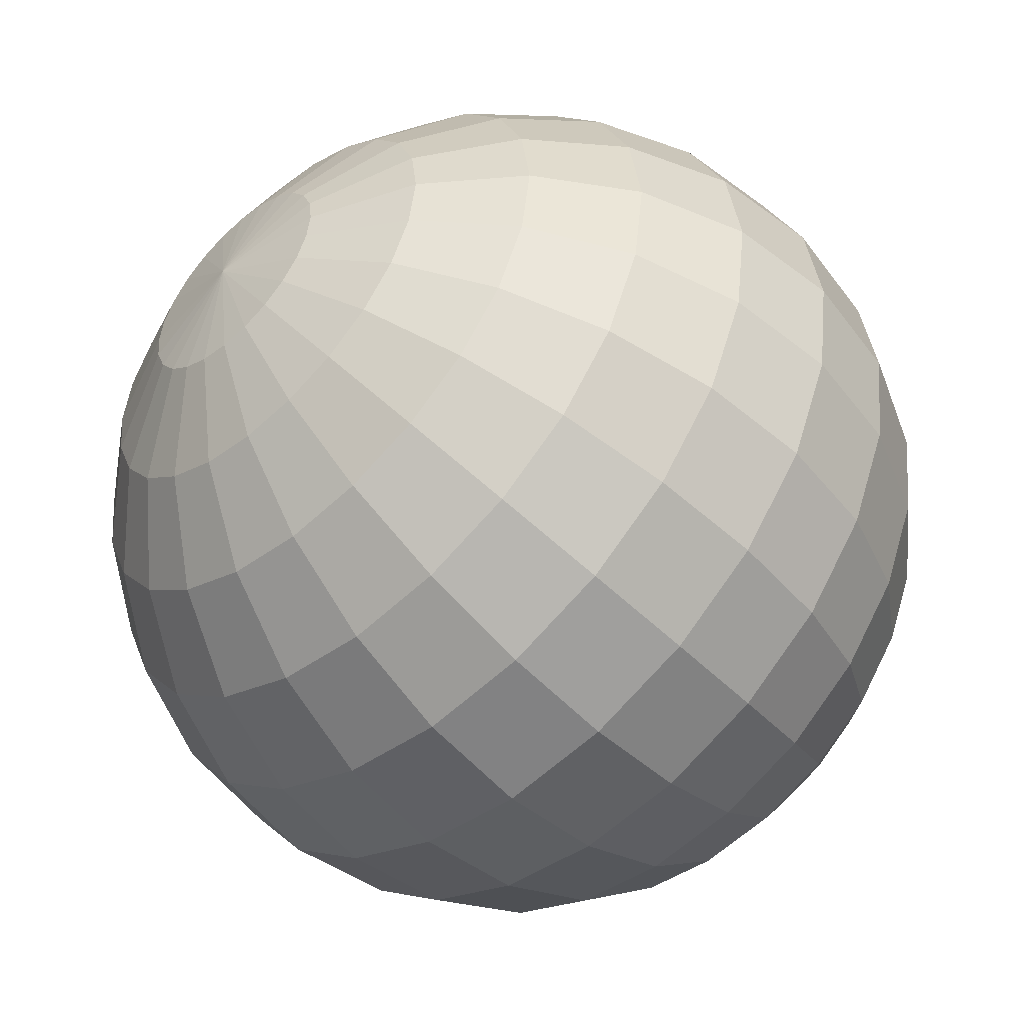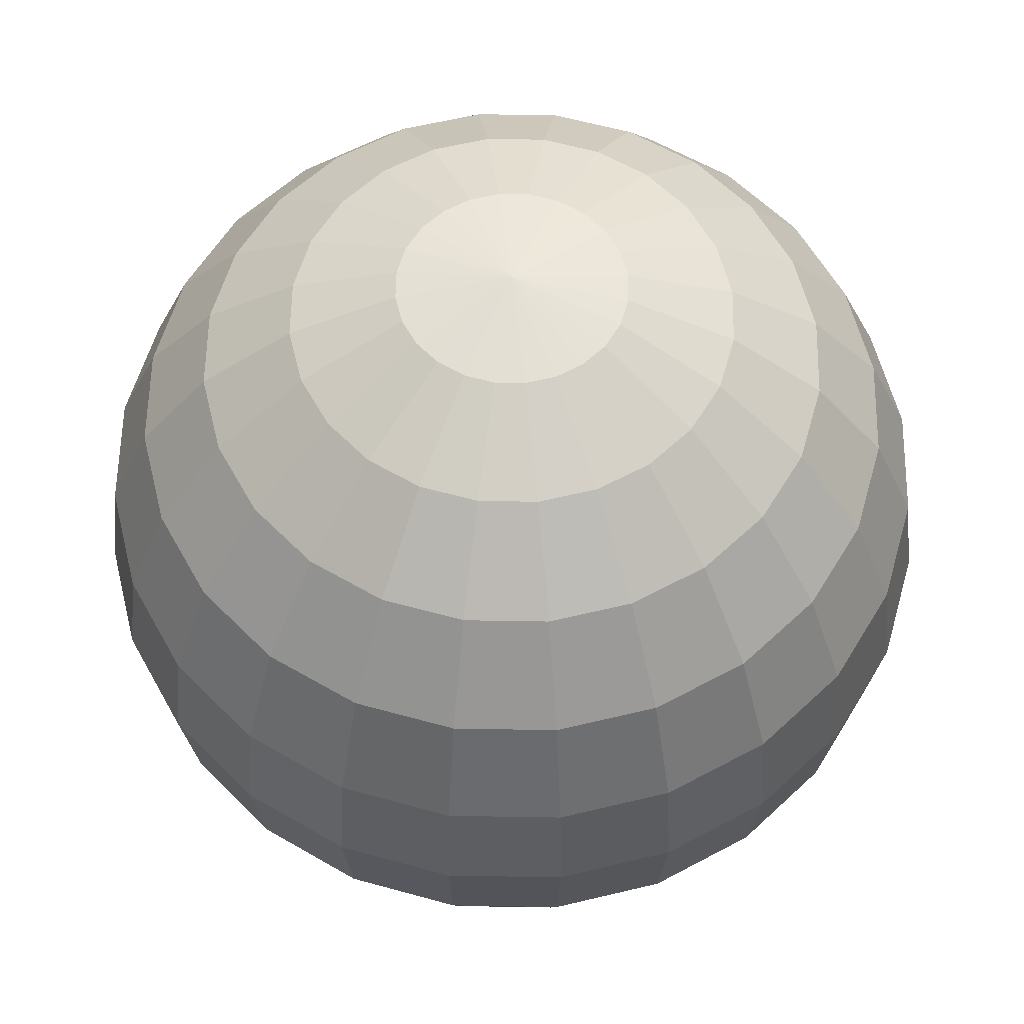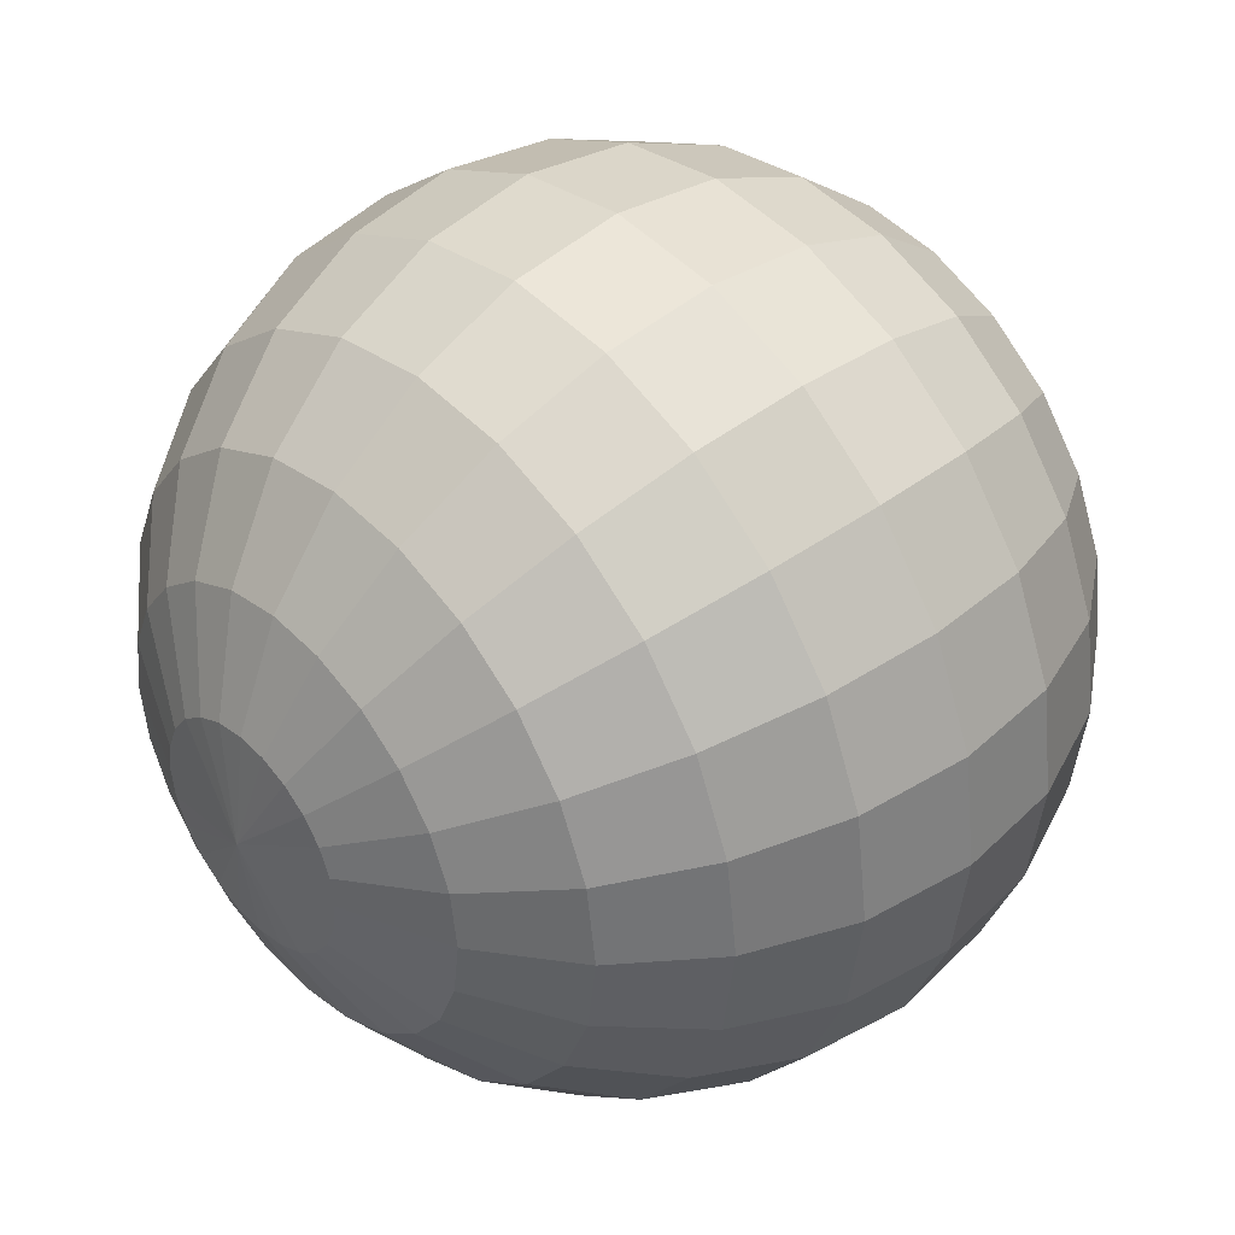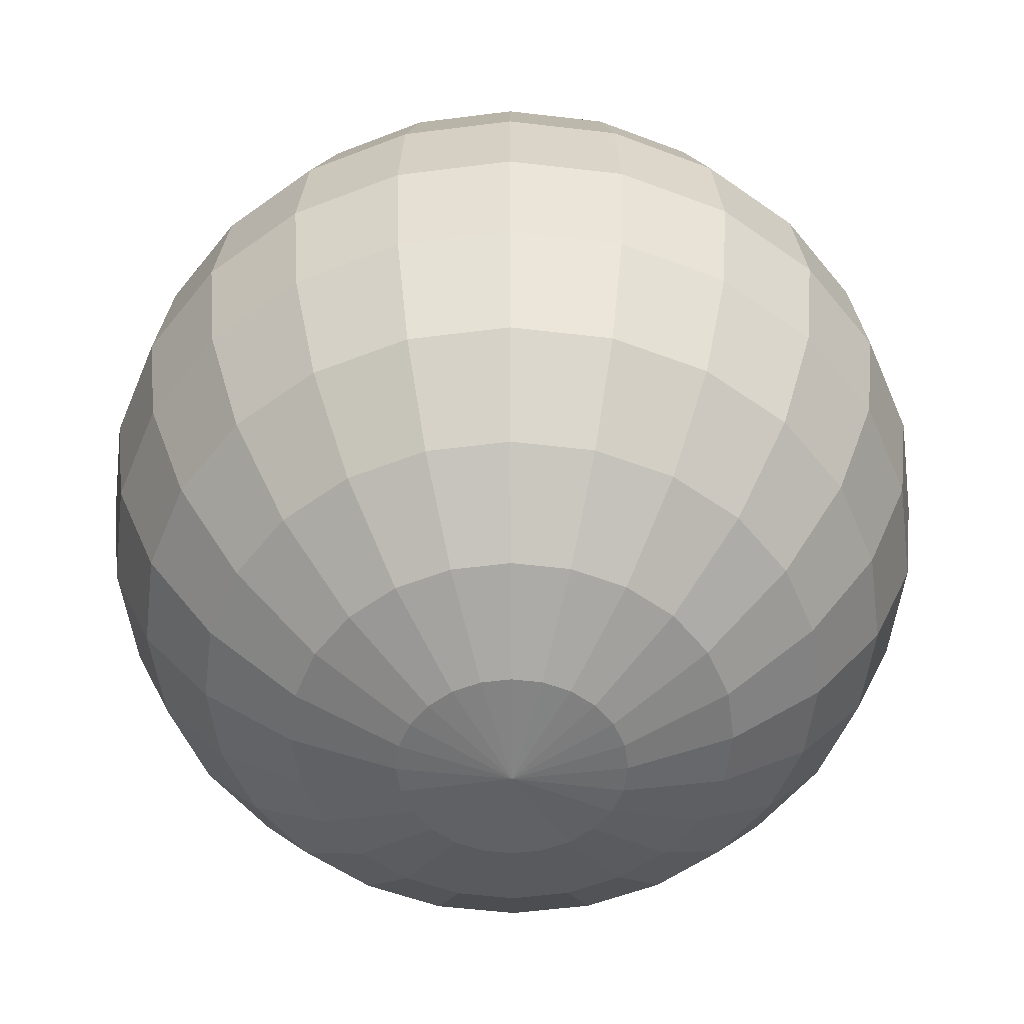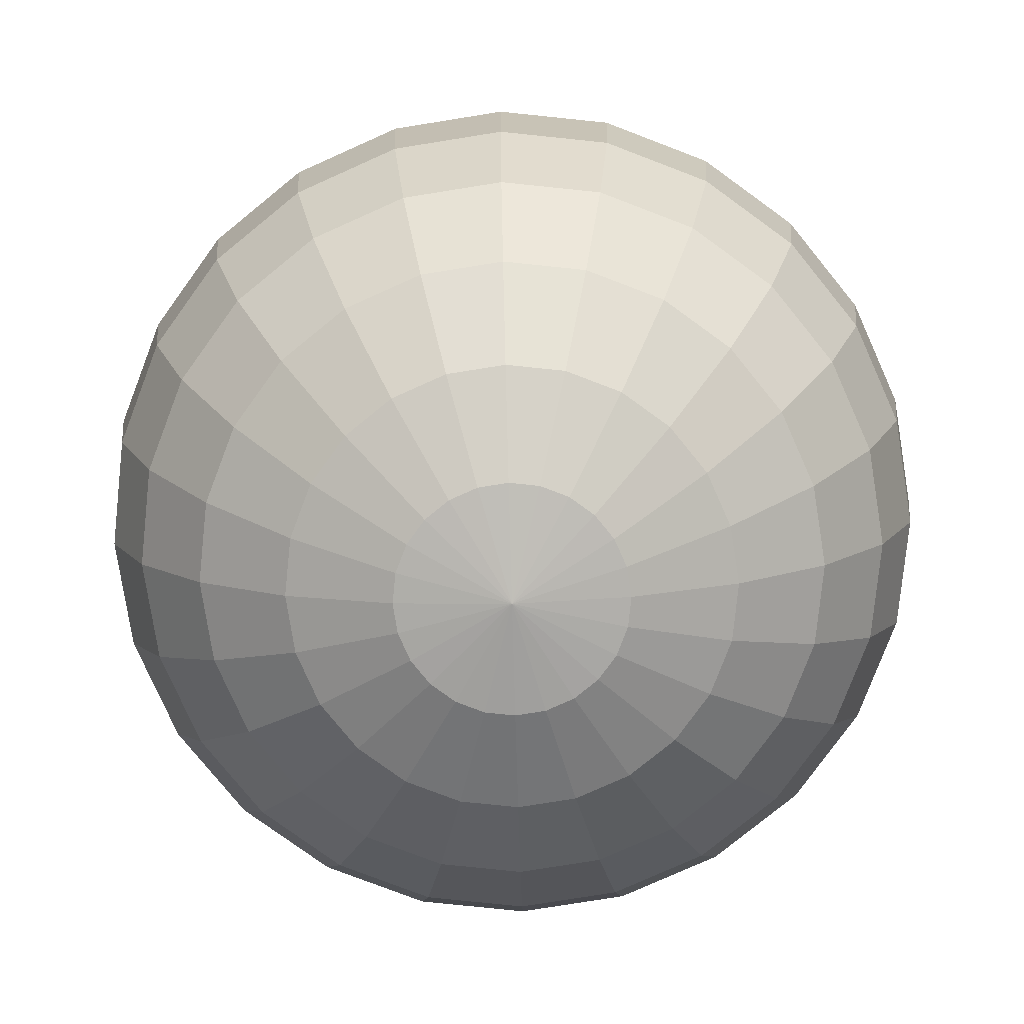
<metadata>
{"format":"obj","ext":"obj","renderer":"f3d","projection":"perspective","resolution":1024,"background":"white","views":[{"elev":-50.2,"azim":42.7,"up":"+Z"},{"elev":58.9,"azim":-96.5,"up":"+Y"},{"elev":40.2,"azim":47.3,"up":"+Z"},{"elev":-53.7,"azim":105.3,"up":"+Y"},{"elev":-78.6,"azim":16.6,"up":"+Y"}]}
</metadata>
<code>
o DiscoBall_Sphere
v 0.06699 0.9659 -0.25
v 0.1294 0.866 -0.483
v 0.183 0.7071 -0.683
v 0.2241 0.5 -0.8365
v 0.25 0.2588 -0.933
v 0.2588 0 -0.9659
v 0.25 -0.2588 -0.933
v 0.2241 -0.5 -0.8365
v 0.183 -0.7071 -0.683
v 0.1294 -0.866 -0.483
v 0.06699 -0.9659 -0.25
v 0.1294 0.9659 -0.2241
v 0.25 0.866 -0.433
v 0.3536 0.7071 -0.6124
v 0.433 0.5 -0.75
v 0.483 0.2588 -0.8365
v 0.5 0 -0.866
v 0.483 -0.2588 -0.8365
v 0.433 -0.5 -0.75
v 0.3536 -0.7071 -0.6124
v 0.25 -0.866 -0.433
v 0.1294 -0.9659 -0.2241
v -0 1 -0
v 0.183 0.9659 -0.183
v 0.3536 0.866 -0.3536
v 0.5 0.7071 -0.5
v 0.6124 0.5 -0.6124
v 0.683 0.2588 -0.683
v 0.7071 0 -0.7071
v 0.683 -0.2588 -0.683
v 0.6124 -0.5 -0.6124
v 0.5 -0.7071 -0.5
v 0.3536 -0.866 -0.3536
v 0.183 -0.9659 -0.183
v 0 -1 -0
v 0.2241 0.9659 -0.1294
v 0.433 0.866 -0.25
v 0.6124 0.7071 -0.3536
v 0.75 0.5 -0.433
v 0.8365 0.2588 -0.483
v 0.866 0 -0.5
v 0.8365 -0.2588 -0.483
v 0.75 -0.5 -0.433
v 0.6124 -0.7071 -0.3536
v 0.433 -0.866 -0.25
v 0.2241 -0.9659 -0.1294
v 0.25 0.9659 -0.06699
v 0.483 0.866 -0.1294
v 0.683 0.7071 -0.183
v 0.8365 0.5 -0.2241
v 0.933 0.2588 -0.25
v 0.9659 0 -0.2588
v 0.933 -0.2588 -0.25
v 0.8365 -0.5 -0.2241
v 0.683 -0.7071 -0.183
v 0.483 -0.866 -0.1294
v 0.25 -0.9659 -0.06699
v 0.2588 0.9659 -0
v 0.5 0.866 -0
v 0.7071 0.7071 -0
v 0.866 0.5 -0
v 0.9659 0.2588 -0
v 1 0 -0
v 0.9659 -0.2588 -0
v 0.866 -0.5 -0
v 0.7071 -0.7071 -0
v 0.5 -0.866 -0
v 0.2588 -0.9659 -0
v 0.25 0.9659 0.06699
v 0.483 0.866 0.1294
v 0.683 0.7071 0.183
v 0.8365 0.5 0.2241
v 0.933 0.2588 0.25
v 0.9659 0 0.2588
v 0.933 -0.2588 0.25
v 0.8365 -0.5 0.2241
v 0.683 -0.7071 0.183
v 0.483 -0.866 0.1294
v 0.25 -0.9659 0.06699
v 0.2241 0.9659 0.1294
v 0.433 0.866 0.25
v 0.6124 0.7071 0.3536
v 0.75 0.5 0.433
v 0.8365 0.2588 0.483
v 0.866 0 0.5
v 0.8365 -0.2588 0.483
v 0.75 -0.5 0.433
v 0.6124 -0.7071 0.3536
v 0.433 -0.866 0.25
v 0.2241 -0.9659 0.1294
v 0.183 0.9659 0.183
v 0.3536 0.866 0.3536
v 0.5 0.7071 0.5
v 0.6124 0.5 0.6124
v 0.683 0.2588 0.683
v 0.7071 0 0.7071
v 0.683 -0.2588 0.683
v 0.6124 -0.5 0.6124
v 0.5 -0.7071 0.5
v 0.3536 -0.866 0.3536
v 0.183 -0.9659 0.183
v 0.1294 0.9659 0.2241
v 0.25 0.866 0.433
v 0.3536 0.7071 0.6124
v 0.433 0.5 0.75
v 0.483 0.2588 0.8365
v 0.5 0 0.866
v 0.483 -0.2588 0.8365
v 0.433 -0.5 0.75
v 0.3536 -0.7071 0.6124
v 0.25 -0.866 0.433
v 0.1294 -0.9659 0.2241
v 0.06699 0.9659 0.25
v 0.1294 0.866 0.483
v 0.183 0.7071 0.683
v 0.2241 0.5 0.8365
v 0.25 0.2588 0.933
v 0.2588 0 0.9659
v 0.25 -0.2588 0.933
v 0.2241 -0.5 0.8365
v 0.183 -0.7071 0.683
v 0.1294 -0.866 0.483
v 0.06699 -0.9659 0.25
v 0 0.9659 0.2588
v -0 0.866 0.5
v -0 0.7071 0.7071
v -0 0.5 0.866
v -0 0.2588 0.9659
v -0 0 1
v -0 -0.2588 0.9659
v -0 -0.5 0.866
v -0 -0.7071 0.7071
v -0 -0.866 0.5
v -0 -0.9659 0.2588
v -0.06699 0.9659 0.25
v -0.1294 0.866 0.483
v -0.183 0.7071 0.683
v -0.2241 0.5 0.8365
v -0.25 0.2588 0.933
v -0.2588 0 0.9659
v -0.25 -0.2588 0.933
v -0.2241 -0.5 0.8365
v -0.183 -0.7071 0.683
v -0.1294 -0.866 0.483
v -0.06699 -0.9659 0.25
v -0.1294 0.9659 0.2241
v -0.25 0.866 0.433
v -0.3536 0.7071 0.6124
v -0.433 0.5 0.75
v -0.483 0.2588 0.8365
v -0.5 0 0.866
v -0.483 -0.2588 0.8365
v -0.433 -0.5 0.75
v -0.3536 -0.7071 0.6124
v -0.25 -0.866 0.433
v -0.1294 -0.9659 0.2241
v -0.183 0.9659 0.183
v -0.3536 0.866 0.3536
v -0.5 0.7071 0.5
v -0.6124 0.5 0.6124
v -0.683 0.2588 0.683
v -0.7071 0 0.7071
v -0.683 -0.2588 0.683
v -0.6124 -0.5 0.6124
v -0.5 -0.7071 0.5
v -0.3536 -0.866 0.3536
v -0.183 -0.9659 0.183
v -0.2241 0.9659 0.1294
v -0.433 0.866 0.25
v -0.6124 0.7071 0.3536
v -0.75 0.5 0.433
v -0.8365 0.2588 0.483
v -0.866 0 0.5
v -0.8365 -0.2588 0.483
v -0.75 -0.5 0.433
v -0.6124 -0.7071 0.3536
v -0.433 -0.866 0.25
v -0.2241 -0.9659 0.1294
v -0.25 0.9659 0.06699
v -0.483 0.866 0.1294
v -0.683 0.7071 0.183
v -0.8365 0.5 0.2241
v -0.933 0.2588 0.25
v -0.9659 0 0.2588
v -0.933 -0.2588 0.25
v -0.8365 -0.5 0.2241
v -0.683 -0.7071 0.183
v -0.483 -0.866 0.1294
v -0.25 -0.9659 0.06699
v -0.2588 0.9659 -0
v -0.5 0.866 -0
v -0.7071 0.7071 -0
v -0.866 0.5 -0
v -0.9659 0.2588 -0
v -1 0 -0
v -0.9659 -0.2588 -0
v -0.866 -0.5 -0
v -0.7071 -0.7071 -0
v -0.5 -0.866 -0
v -0.2588 -0.9659 -0
v -0.25 0.9659 -0.06699
v -0.483 0.866 -0.1294
v -0.683 0.7071 -0.183
v -0.8365 0.5 -0.2241
v -0.933 0.2588 -0.25
v -0.9659 0 -0.2588
v -0.933 -0.2588 -0.25
v -0.8365 -0.5 -0.2241
v -0.683 -0.7071 -0.183
v -0.483 -0.866 -0.1294
v -0.25 -0.9659 -0.06699
v -0.2241 0.9659 -0.1294
v -0.433 0.866 -0.25
v -0.6124 0.7071 -0.3536
v -0.75 0.5 -0.433
v -0.8365 0.2588 -0.483
v -0.866 0 -0.5
v -0.8365 -0.2588 -0.483
v -0.75 -0.5 -0.433
v -0.6124 -0.7071 -0.3536
v -0.433 -0.866 -0.25
v -0.2241 -0.9659 -0.1294
v -0.183 0.9659 -0.183
v -0.3536 0.866 -0.3536
v -0.5 0.7071 -0.5
v -0.6124 0.5 -0.6124
v -0.683 0.2588 -0.683
v -0.7071 0 -0.7071
v -0.683 -0.2588 -0.683
v -0.6124 -0.5 -0.6124
v -0.5 -0.7071 -0.5
v -0.3536 -0.866 -0.3536
v -0.183 -0.9659 -0.183
v -0.1294 0.9659 -0.2241
v -0.25 0.866 -0.433
v -0.3536 0.7071 -0.6124
v -0.433 0.5 -0.75
v -0.483 0.2588 -0.8365
v -0.5 0 -0.866
v -0.483 -0.2588 -0.8365
v -0.433 -0.5 -0.75
v -0.3536 -0.7071 -0.6124
v -0.25 -0.866 -0.433
v -0.1294 -0.9659 -0.2241
v -0.06699 0.9659 -0.25
v -0.1294 0.866 -0.483
v -0.183 0.7071 -0.683
v -0.2241 0.5 -0.8365
v -0.25 0.2588 -0.933
v -0.2588 0 -0.9659
v -0.25 -0.2588 -0.933
v -0.2241 -0.5 -0.8365
v -0.183 -0.7071 -0.683
v -0.1294 -0.866 -0.483
v -0.06699 -0.9659 -0.25
v 0 0.9659 -0.2588
v 0 0.866 -0.5
v 0 0.7071 -0.7071
v 0 0.5 -0.866
v -0 0.2588 -0.9659
v -0 0 -1
v 0 -0.2588 -0.9659
v 0 -0.5 -0.866
v 0 -0.7071 -0.7071
v -0 -0.866 -0.5
v 0 -0.9659 -0.2588
f 261 260 5 6
f 258 257 2 3
f 265 264 9 10
f 262 261 6 7
f 259 258 3 4
f 266 265 10 11
f 256 23 1
f 263 262 7 8
f 260 259 4 5
f 35 266 11
f 257 256 1 2
f 264 263 8 9
f 4 3 14 15
f 11 10 21 22
f 1 23 12
f 8 7 18 19
f 5 4 15 16
f 35 11 22
f 2 1 12 13
f 9 8 19 20
f 6 5 16 17
f 3 2 13 14
f 10 9 20 21
f 7 6 17 18
f 14 13 25 26
f 21 20 32 33
f 18 17 29 30
f 15 14 26 27
f 22 21 33 34
f 12 23 24
f 19 18 30 31
f 16 15 27 28
f 35 22 34
f 13 12 24 25
f 20 19 31 32
f 17 16 28 29
f 28 27 39 40
f 35 34 46
f 25 24 36 37
f 32 31 43 44
f 29 28 40 41
f 26 25 37 38
f 33 32 44 45
f 30 29 41 42
f 27 26 38 39
f 34 33 45 46
f 24 23 36
f 31 30 42 43
f 39 38 49 50
f 46 45 56 57
f 36 23 47
f 43 42 53 54
f 40 39 50 51
f 35 46 57
f 37 36 47 48
f 44 43 54 55
f 41 40 51 52
f 38 37 48 49
f 45 44 55 56
f 42 41 52 53
f 52 51 62 63
f 49 48 59 60
f 56 55 66 67
f 53 52 63 64
f 50 49 60 61
f 57 56 67 68
f 47 23 58
f 54 53 64 65
f 51 50 61 62
f 35 57 68
f 48 47 58 59
f 55 54 65 66
f 62 61 72 73
f 35 68 79
f 59 58 69 70
f 66 65 76 77
f 63 62 73 74
f 60 59 70 71
f 67 66 77 78
f 64 63 74 75
f 61 60 71 72
f 68 67 78 79
f 58 23 69
f 65 64 75 76
f 75 74 85 86
f 72 71 82 83
f 79 78 89 90
f 69 23 80
f 76 75 86 87
f 73 72 83 84
f 35 79 90
f 70 69 80 81
f 77 76 87 88
f 74 73 84 85
f 71 70 81 82
f 78 77 88 89
f 85 84 95 96
f 82 81 92 93
f 89 88 99 100
f 86 85 96 97
f 83 82 93 94
f 90 89 100 101
f 80 23 91
f 87 86 97 98
f 84 83 94 95
f 35 90 101
f 81 80 91 92
f 88 87 98 99
f 98 97 108 109
f 95 94 105 106
f 35 101 112
f 92 91 102 103
f 99 98 109 110
f 96 95 106 107
f 93 92 103 104
f 100 99 110 111
f 97 96 107 108
f 94 93 104 105
f 101 100 111 112
f 91 23 102
f 108 107 118 119
f 105 104 115 116
f 112 111 122 123
f 102 23 113
f 109 108 119 120
f 106 105 116 117
f 35 112 123
f 103 102 113 114
f 110 109 120 121
f 107 106 117 118
f 104 103 114 115
f 111 110 121 122
f 121 120 131 132
f 118 117 128 129
f 115 114 125 126
f 122 121 132 133
f 119 118 129 130
f 116 115 126 127
f 123 122 133 134
f 113 23 124
f 120 119 130 131
f 117 116 127 128
f 35 123 134
f 114 113 124 125
f 124 23 135
f 131 130 141 142
f 128 127 138 139
f 35 134 145
f 125 124 135 136
f 132 131 142 143
f 129 128 139 140
f 126 125 136 137
f 133 132 143 144
f 130 129 140 141
f 127 126 137 138
f 134 133 144 145
f 144 143 154 155
f 141 140 151 152
f 138 137 148 149
f 145 144 155 156
f 135 23 146
f 142 141 152 153
f 139 138 149 150
f 35 145 156
f 136 135 146 147
f 143 142 153 154
f 140 139 150 151
f 137 136 147 148
f 147 146 157 158
f 154 153 164 165
f 151 150 161 162
f 148 147 158 159
f 155 154 165 166
f 152 151 162 163
f 149 148 159 160
f 156 155 166 167
f 146 23 157
f 153 152 163 164
f 150 149 160 161
f 35 156 167
f 167 166 177 178
f 157 23 168
f 164 163 174 175
f 161 160 171 172
f 35 167 178
f 158 157 168 169
f 165 164 175 176
f 162 161 172 173
f 159 158 169 170
f 166 165 176 177
f 163 162 173 174
f 160 159 170 171
f 170 169 180 181
f 177 176 187 188
f 174 173 184 185
f 171 170 181 182
f 178 177 188 189
f 168 23 179
f 175 174 185 186
f 172 171 182 183
f 35 178 189
f 169 168 179 180
f 176 175 186 187
f 173 172 183 184
f 35 189 200
f 180 179 190 191
f 187 186 197 198
f 184 183 194 195
f 181 180 191 192
f 188 187 198 199
f 185 184 195 196
f 182 181 192 193
f 189 188 199 200
f 179 23 190
f 186 185 196 197
f 183 182 193 194
f 193 192 203 204
f 200 199 210 211
f 190 23 201
f 197 196 207 208
f 194 193 204 205
f 35 200 211
f 191 190 201 202
f 198 197 208 209
f 195 194 205 206
f 192 191 202 203
f 199 198 209 210
f 196 195 206 207
f 203 202 213 214
f 210 209 220 221
f 207 206 217 218
f 204 203 214 215
f 211 210 221 222
f 201 23 212
f 208 207 218 219
f 205 204 215 216
f 35 211 222
f 202 201 212 213
f 209 208 219 220
f 206 205 216 217
f 216 215 226 227
f 35 222 233
f 213 212 223 224
f 220 219 230 231
f 217 216 227 228
f 214 213 224 225
f 221 220 231 232
f 218 217 228 229
f 215 214 225 226
f 222 221 232 233
f 212 23 223
f 219 218 229 230
f 226 225 236 237
f 233 232 243 244
f 223 23 234
f 230 229 240 241
f 227 226 237 238
f 35 233 244
f 224 223 234 235
f 231 230 241 242
f 228 227 238 239
f 225 224 235 236
f 232 231 242 243
f 229 228 239 240
f 239 238 249 250
f 236 235 246 247
f 243 242 253 254
f 240 239 250 251
f 237 236 247 248
f 244 243 254 255
f 234 23 245
f 241 240 251 252
f 238 237 248 249
f 35 244 255
f 235 234 245 246
f 242 241 252 253
f 249 248 259 260
f 35 255 266
f 246 245 256 257
f 253 252 263 264
f 250 249 260 261
f 247 246 257 258
f 254 253 264 265
f 251 250 261 262
f 248 247 258 259
f 255 254 265 266
f 245 23 256
f 252 251 262 263

</code>
